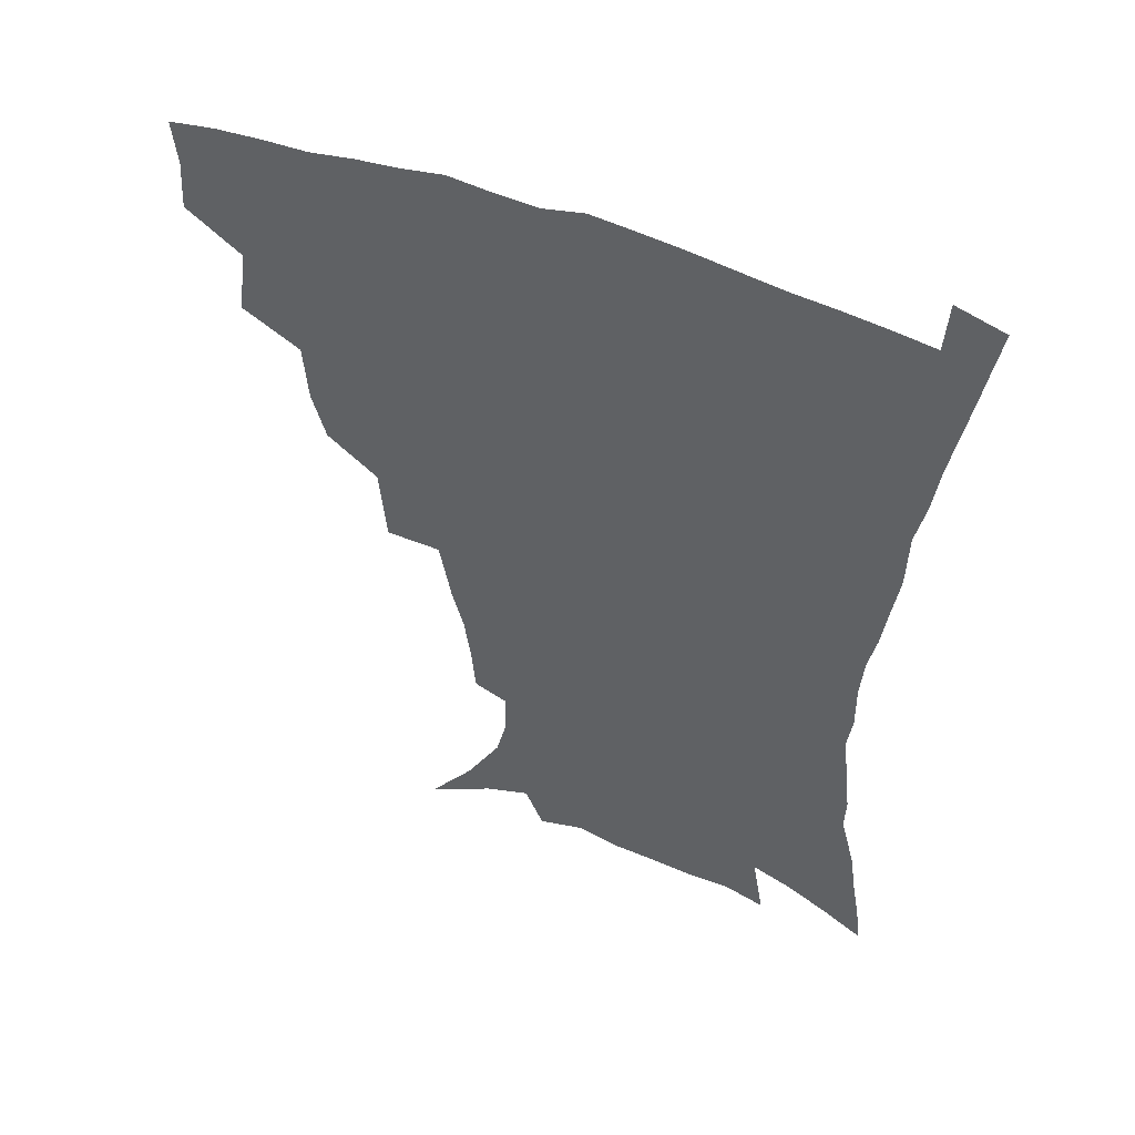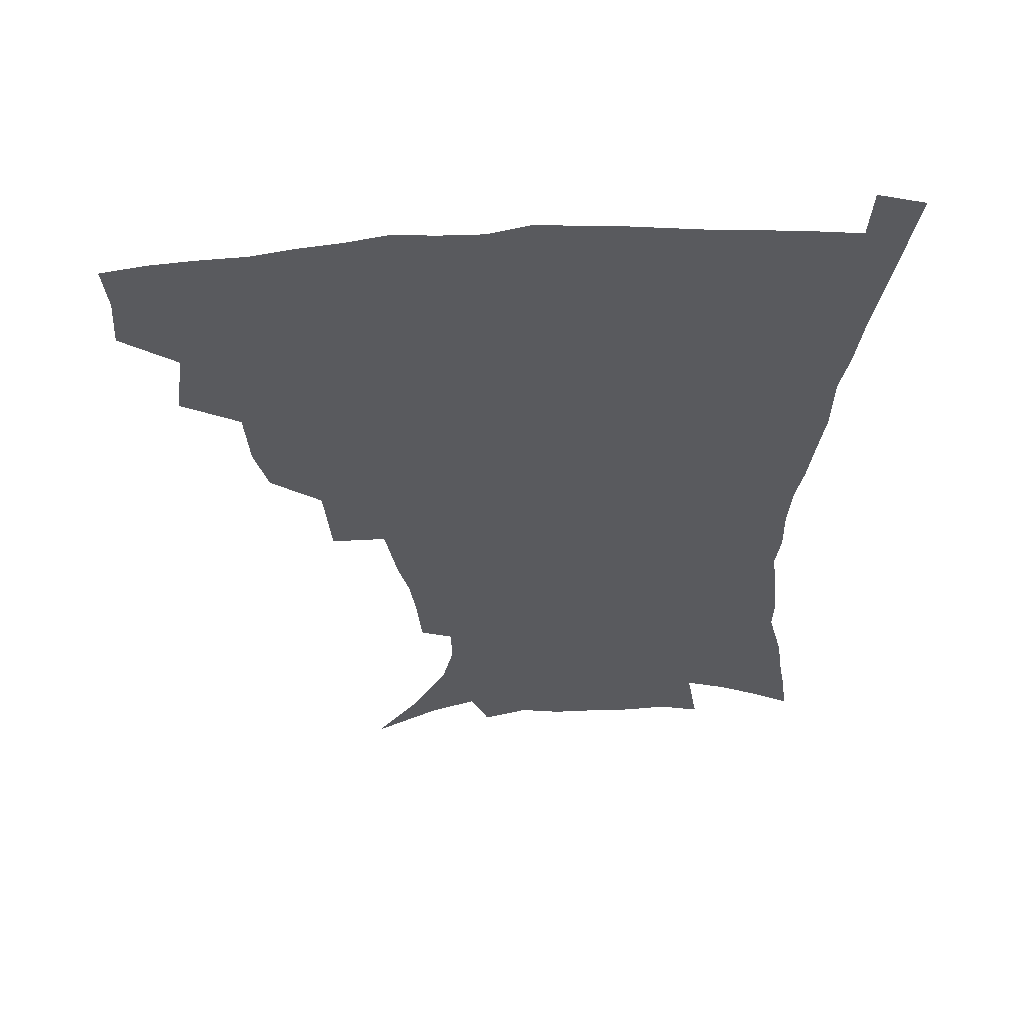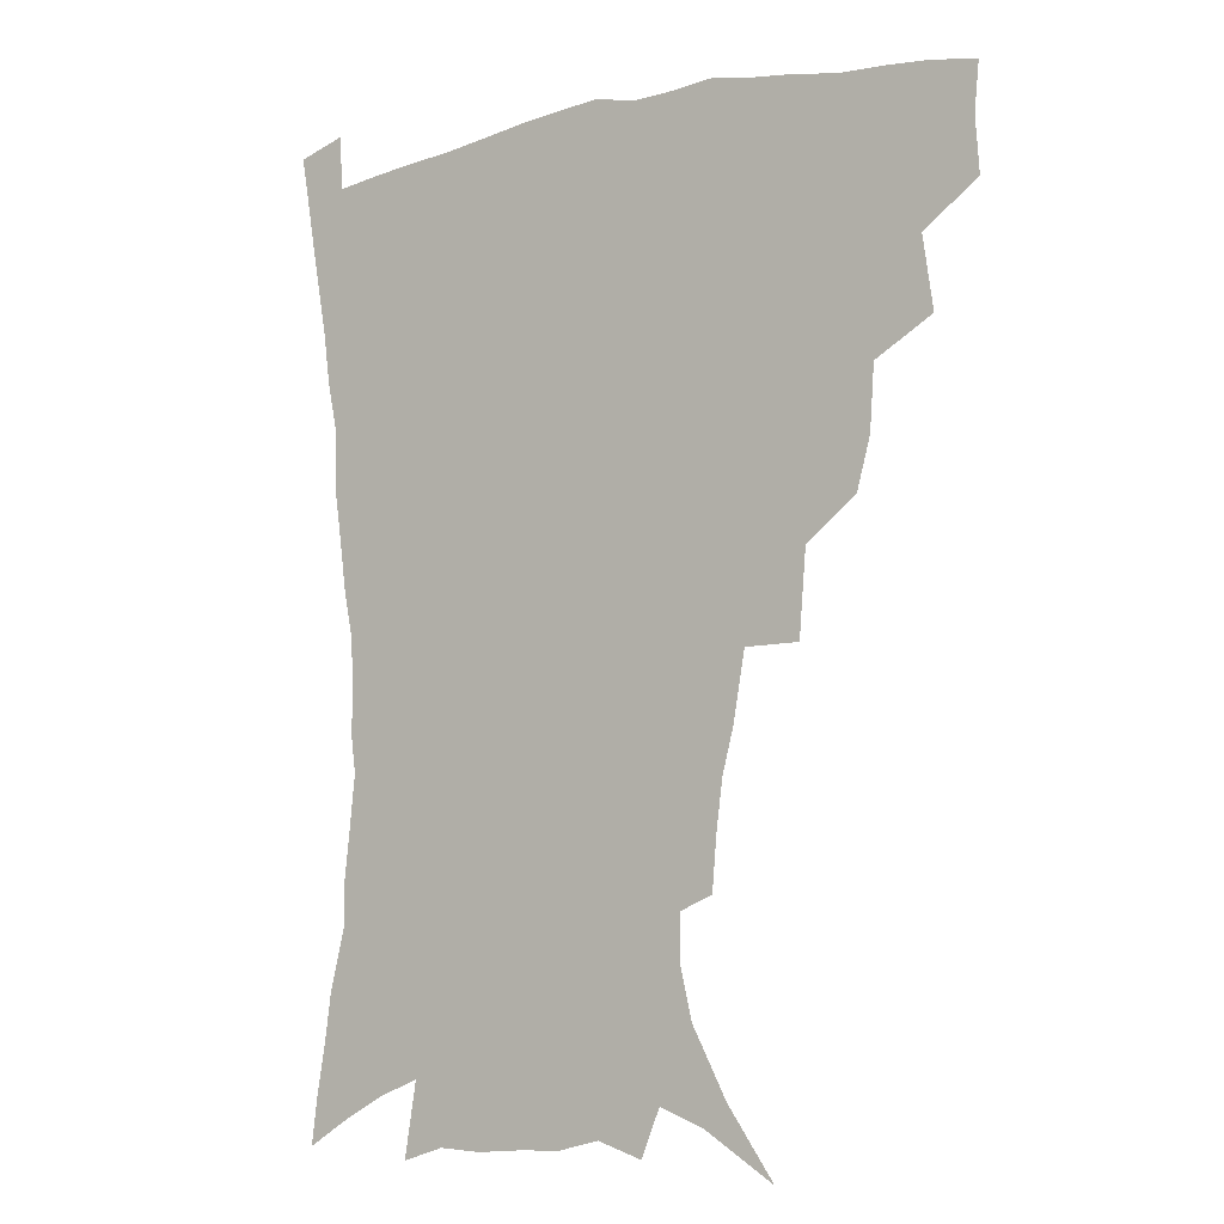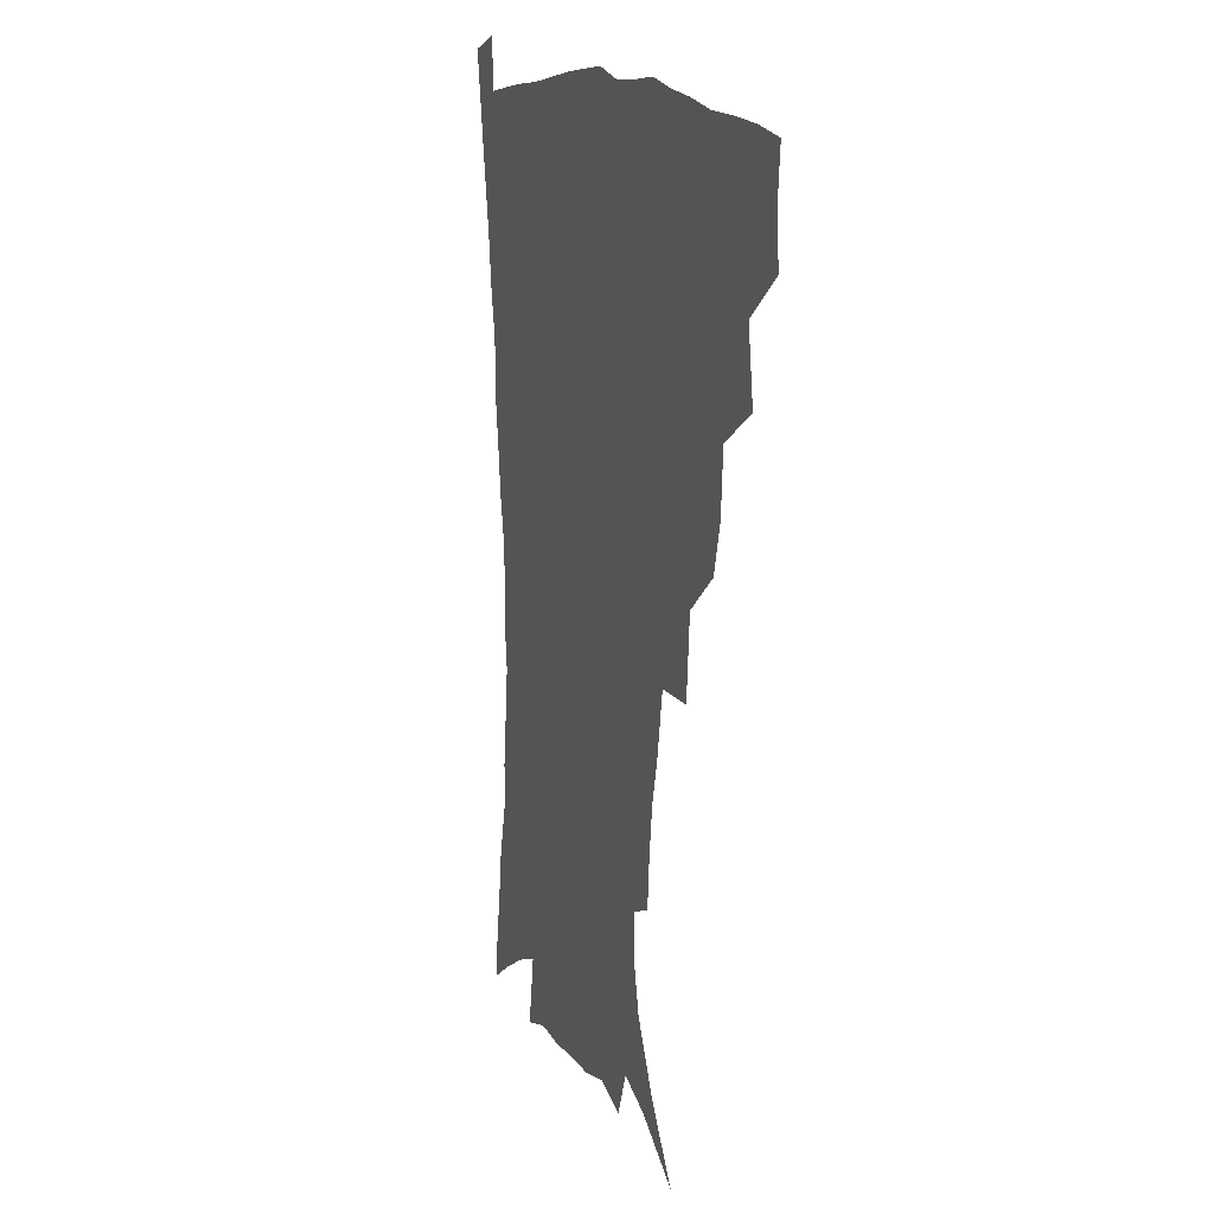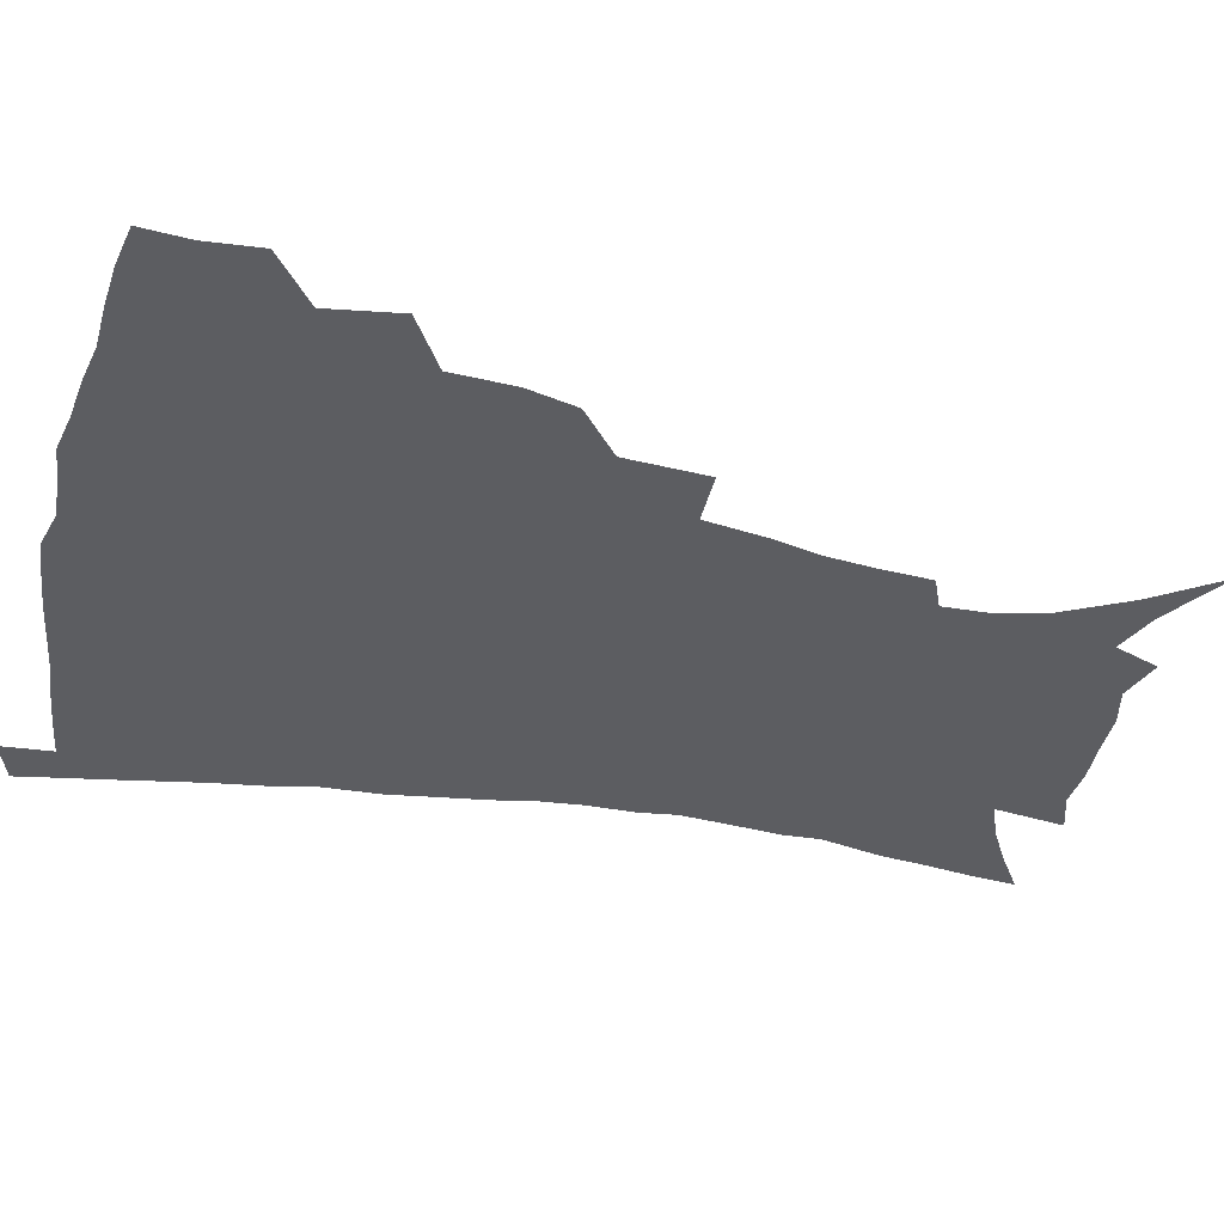
<metadata>
{"format":"obj","ext":"obj","renderer":"f3d","projection":"perspective","resolution":1024,"background":"white","views":[{"elev":52.3,"azim":22.8,"up":"+Y"},{"elev":57.9,"azim":-3.7,"up":"+Y"},{"elev":-7.4,"azim":-145.7,"up":"+Y"},{"elev":13.8,"azim":-110.1,"up":"+Y"},{"elev":-36.7,"azim":-103.2,"up":"+Z"}]}
</metadata>
<code>
v 437.6 398 0
v 438.8 416.3 0
v 437.3 432.3 0
v 452.8 360 0
v 456.3 384.2 0
v 454.8 400.7 0
v 454.9 417.5 0
v 452.7 435 0
v 478.7 310.1 0
v 474 327.2 0
v 472.6 348.6 0
v 474.3 371.3 0
v 473 387.7 0
v 471.6 403.5 0
v 470.2 418.9 0
v 468.2 436.2 0
v 498.2 268.3 0
v 495.9 296.6 0
v 493.8 321.2 0
v 491.7 339.3 0
v 491.1 358.8 0
v 489.9 374.9 0
v 488.5 390.3 0
v 487.1 405.3 0
v 485.3 420.4 0
v 483.6 436.8 0
v 528.6 195.5 0
v 527.2 212.8 0
v 525 230 0
v 521 245.2 0
v 517 268 0
v 512.6 288.4 0
v 509.8 308.3 0
v 506.9 324.6 0
v 505.8 342.7 0
v 505.7 361.7 0
v 504.8 377.5 0
v 503.4 392.3 0
v 502 406.7 0
v 500.4 421.2 0
v 498.2 439.4 0
v 508 112.5 0
v 524 135.3 0
v 536 158.3 0
v 539.8 174.5 0
v 540.1 190.7 0
v 539.2 210.8 0
v 537.3 227.3 0
v 534.5 243.5 0
v 531.3 261.2 0
v 528.2 280.1 0
v 525.7 299.4 0
v 524.5 318.7 0
v 523.3 334.9 0
v 521.1 349.2 0
v 520.8 365.9 0
v 519.4 379.8 0
v 517.8 393.9 0
v 516.3 408.3 0
v 514.7 423 0
v 512.8 441.1 0
v 531.7 127.5 0
v 542.3 147.9 0
v 549.1 168.3 0
v 550.4 185.2 0
v 549.6 200.9 0
v 549.4 222.5 0
v 546.8 236.4 0
v 544.4 252.2 0
v 542.1 270 0
v 539.5 285.8 0
v 538 305.4 0
v 536.9 320.9 0
v 536.2 338.2 0
v 535.1 352.9 0
v 534.4 367.4 0
v 534.2 382 0
v 532.1 395.5 0
v 530.9 409.5 0
v 529.2 425 0
v 527 443.8 0
v 547.3 133.6 0
v 557.9 159.1 0
v 560.7 178.1 0
v 560.3 192.8 0
v 560 211.6 0
v 559 229.9 0
v 557 244.3 0
v 555.2 261.3 0
v 553 275 0
v 551.2 291.5 0
v 549.8 306.8 0
v 549.6 325.3 0
v 549.2 341 0
v 548.4 354.9 0
v 547.7 368.6 0
v 547.7 383.1 0
v 546.6 396.3 0
v 545.8 409.7 0
v 544 424.9 0
v 542 442.3 0
v 553.8 117.8 0
v 564.2 143.4 0
v 569 163.6 0
v 570.8 183.3 0
v 570.5 199.7 0
v 569.7 216.9 0
v 568.5 233.2 0
v 566.9 248.4 0
v 565.6 264.5 0
v 564.2 280.1 0
v 562.9 295.3 0
v 562.8 313.7 0
v 561.7 326.8 0
v 562.1 343.9 0
v 561.4 356.5 0
v 561.6 370.9 0
v 560.9 383.8 0
v 560 397 0
v 559.5 410.5 0
v 558.4 424.7 0
v 556.4 441.8 0
v 569.5 122.9 0
v 576.9 146.9 0
v 580.1 168.5 0
v 580.5 184.5 0
v 580.2 202 0
v 579.2 221.1 0
v 578.6 239.1 0
v 577.1 251.8 0
v 576.3 267.8 0
v 575.3 282.3 0
v 574.5 297.4 0
v 574.4 315.6 0
v 574.5 330.9 0
v 574.3 344.4 0
v 574.3 357.7 0
v 574.7 372.2 0
v 574.1 384.6 0
v 574.1 397.6 0
v 573.2 411.3 0
v 572.2 425.6 0
v 570 445 0
v 583.4 119.4 0
v 589 148.7 0
v 590.4 168.9 0
v 590.6 187 0
v 590.2 205.4 0
v 589.4 218.8 0
v 587.6 242.9 0
v 587.6 255.2 0
v 587.2 269.1 0
v 586.5 284.9 0
v 586 299.8 0
v 586 316.6 0
v 586.3 331.6 0
v 586.7 344.9 0
v 586.8 357.8 0
v 587.3 372 0
v 587.5 384.8 0
v 587.5 397.8 0
v 587.4 411.1 0
v 586 426.6 0
v 584.4 443.8 0
v 598.8 118.9 0
v 600.8 148.3 0
v 601 169 0
v 600.8 188.6 0
v 600.2 206 0
v 599.8 219.6 0
v 599.2 235.5 0
v 598.3 251 0
v 597.5 269.9 0
v 597.3 286 0
v 597.3 300.8 0
v 597.5 316.7 0
v 598.1 329.9 0
v 598.7 345.4 0
v 599.4 358.4 0
v 600.2 372 0
v 600.9 384.8 0
v 601.1 397.8 0
v 601.1 411.5 0
v 600.3 426.3 0
v 599 442.3 0
v 614 117.8 0
v 612.8 147.5 0
v 612.1 166.6 0
v 611.1 186.9 0
v 610.3 204.4 0
v 609.7 222.3 0
v 609.1 238.3 0
v 608.5 255.7 0
v 608.2 269.3 0
v 608 285.7 0
v 608.4 300.3 0
v 608.9 314.8 0
v 609.7 330.3 0
v 610.6 343.9 0
v 611.7 358.4 0
v 612.8 371.7 0
v 613.9 384.3 0
v 615.2 397.3 0
v 615.9 410.2 0
v 615.4 424.7 0
v 614.5 440.1 0
v 628.6 118.5 0
v 625.6 143 0
v 623.1 165.8 0
v 621.9 183.8 0
v 620.5 203 0
v 619.4 221.8 0
v 618.9 237.8 0
v 618.7 252.9 0
v 618.6 268.5 0
v 619 282.4 0
v 619.3 297.9 0
v 620.4 311.6 0
v 620.8 330.1 0
v 622.3 342.7 0
v 623.5 357.6 0
v 625.2 369.9 0
v 626.8 383.2 0
v 628.1 396.3 0
v 629.4 409.5 0
v 630.3 423 0
v 630 437.9 0
v 643 114 0
v 638.9 139.2 0
v 635.8 159.4 0
v 632.7 181.5 0
v 631 199.9 0
v 629.5 218.6 0
v 629.4 233.3 0
v 630.1 246.1 0
v 628.7 266.1 0
v 629.6 279.5 0
v 630.1 294.7 0
v 632.2 306.4 0
v 632.8 324 0
v 634.4 338.3 0
v 635.1 355.1 0
v 637.6 367.6 0
v 639.4 383.1 0
v 641.2 395.2 0
v 642.8 408.3 0
v 644.3 421.7 0
v 644.5 436.7 0
v 652.9 133.7 0
v 647.6 156.2 0
v 644.9 174.9 0
v 642.5 193.8 0
v 640.6 212.2 0
v 639.7 229 0
v 640 243.2 0
v 640.2 258.3 0
v 640.4 274.3 0
v 641.7 288 0
v 642.7 304.6 0
v 644.1 319.4 0
v 646.8 332.4 0
v 648.1 348.4 0
v 650 363.8 0
v 651.6 380.2 0
v 654 393.5 0
v 656.3 406.6 0
v 658.1 420.4 0
v 659.2 435 0
v 667 126 0
v 662.4 146.3 0
v 658.3 166.2 0
v 655.7 184.2 0
v 653.3 202.3 0
v 651.9 219.4 0
v 651.3 235.3 0
v 651.4 250.5 0
v 652.1 265.6 0
v 652.4 282.3 0
v 654 297.1 0
v 657.1 309.6 0
v 658.2 327.5 0
v 659.6 344.5 0
v 662.3 359.4 0
v 664.7 374.7 0
v 667.4 389.5 0
v 669.8 404.5 0
v 672.1 418.6 0
v 674 433 0
v 675.1 451.2 0
v 681.3 117 0
v 679.4 132.5 0
v 676.4 149.7 0
v 674.2 165.8 0
v 668.8 187.8 0
v 669.2 200.5 0
v 667.2 218.1 0
v 665.3 236.4 0
v 666.9 249.2 0
v 666.5 266.9 0
v 667.7 282.8 0
v 670.5 296.7 0
v 672.6 313.2 0
v 674.9 329.7 0
v 675.3 350.9 0
v 678.5 366.4 0
v 680.9 384.7 0
v 683.7 401.1 0
v 686.3 416.1 0
v 688.7 430.9 0
v 691.4 446.1 0
f 5 6 1
f 1 6 2
f 6 7 2
f 2 7 3
f 7 8 3
f 11 12 4
f 4 12 5
f 12 13 5
f 5 13 6
f 13 14 6
f 6 14 7
f 14 15 7
f 7 15 8
f 15 16 8
f 18 19 9
f 9 19 10
f 19 20 10
f 10 20 11
f 20 21 11
f 11 21 12
f 21 22 12
f 12 22 13
f 22 23 13
f 13 23 14
f 23 24 14
f 14 24 15
f 24 25 15
f 15 25 16
f 25 26 16
f 31 32 17
f 17 32 18
f 32 33 18
f 18 33 19
f 33 34 19
f 19 34 20
f 34 35 20
f 20 35 21
f 35 36 21
f 21 36 22
f 36 37 22
f 22 37 23
f 37 38 23
f 23 38 24
f 38 39 24
f 24 39 25
f 39 40 25
f 25 40 26
f 40 41 26
f 46 47 27
f 27 47 28
f 47 48 28
f 28 48 29
f 48 49 29
f 29 49 30
f 49 50 30
f 30 50 31
f 50 51 31
f 31 51 32
f 51 52 32
f 32 52 33
f 52 53 33
f 33 53 34
f 53 54 34
f 34 54 35
f 54 55 35
f 35 55 36
f 55 56 36
f 36 56 37
f 56 57 37
f 37 57 38
f 57 58 38
f 38 58 39
f 58 59 39
f 39 59 40
f 59 60 40
f 40 60 41
f 60 61 41
f 42 62 43
f 62 63 43
f 43 63 44
f 63 64 44
f 44 64 45
f 64 65 45
f 45 65 46
f 65 66 46
f 46 66 47
f 66 67 47
f 47 67 48
f 67 68 48
f 48 68 49
f 68 69 49
f 49 69 50
f 69 70 50
f 50 70 51
f 70 71 51
f 51 71 52
f 71 72 52
f 52 72 53
f 72 73 53
f 53 73 54
f 73 74 54
f 54 74 55
f 74 75 55
f 55 75 56
f 75 76 56
f 56 76 57
f 76 77 57
f 57 77 58
f 77 78 58
f 58 78 59
f 78 79 59
f 59 79 60
f 79 80 60
f 60 80 61
f 80 81 61
f 62 82 63
f 82 83 63
f 63 83 64
f 83 84 64
f 64 84 65
f 84 85 65
f 65 85 66
f 85 86 66
f 66 86 67
f 86 87 67
f 67 87 68
f 87 88 68
f 68 88 69
f 88 89 69
f 69 89 70
f 89 90 70
f 70 90 71
f 90 91 71
f 71 91 72
f 91 92 72
f 72 92 73
f 92 93 73
f 73 93 74
f 93 94 74
f 74 94 75
f 94 95 75
f 75 95 76
f 95 96 76
f 76 96 77
f 96 97 77
f 77 97 78
f 97 98 78
f 78 98 79
f 98 99 79
f 79 99 80
f 99 100 80
f 80 100 81
f 100 101 81
f 102 103 82
f 82 103 83
f 103 104 83
f 83 104 84
f 104 105 84
f 84 105 85
f 105 106 85
f 85 106 86
f 106 107 86
f 86 107 87
f 107 108 87
f 87 108 88
f 108 109 88
f 88 109 89
f 109 110 89
f 89 110 90
f 110 111 90
f 90 111 91
f 111 112 91
f 91 112 92
f 112 113 92
f 92 113 93
f 113 114 93
f 93 114 94
f 114 115 94
f 94 115 95
f 115 116 95
f 95 116 96
f 116 117 96
f 96 117 97
f 117 118 97
f 97 118 98
f 118 119 98
f 98 119 99
f 119 120 99
f 99 120 100
f 120 121 100
f 100 121 101
f 121 122 101
f 102 123 103
f 123 124 103
f 103 124 104
f 124 125 104
f 104 125 105
f 125 126 105
f 105 126 106
f 126 127 106
f 106 127 107
f 127 128 107
f 107 128 108
f 128 129 108
f 108 129 109
f 129 130 109
f 109 130 110
f 130 131 110
f 110 131 111
f 131 132 111
f 111 132 112
f 132 133 112
f 112 133 113
f 133 134 113
f 113 134 114
f 134 135 114
f 114 135 115
f 135 136 115
f 115 136 116
f 136 137 116
f 116 137 117
f 137 138 117
f 117 138 118
f 138 139 118
f 118 139 119
f 139 140 119
f 119 140 120
f 140 141 120
f 120 141 121
f 141 142 121
f 121 142 122
f 142 143 122
f 123 144 124
f 144 145 124
f 124 145 125
f 145 146 125
f 125 146 126
f 146 147 126
f 126 147 127
f 147 148 127
f 127 148 128
f 148 149 128
f 128 149 129
f 149 150 129
f 129 150 130
f 150 151 130
f 130 151 131
f 151 152 131
f 131 152 132
f 152 153 132
f 132 153 133
f 153 154 133
f 133 154 134
f 154 155 134
f 134 155 135
f 155 156 135
f 135 156 136
f 156 157 136
f 136 157 137
f 157 158 137
f 137 158 138
f 158 159 138
f 138 159 139
f 159 160 139
f 139 160 140
f 160 161 140
f 140 161 141
f 161 162 141
f 141 162 142
f 162 163 142
f 142 163 143
f 163 164 143
f 144 165 145
f 165 166 145
f 145 166 146
f 166 167 146
f 146 167 147
f 167 168 147
f 147 168 148
f 168 169 148
f 148 169 149
f 169 170 149
f 149 170 150
f 170 171 150
f 150 171 151
f 171 172 151
f 151 172 152
f 172 173 152
f 152 173 153
f 173 174 153
f 153 174 154
f 174 175 154
f 154 175 155
f 175 176 155
f 155 176 156
f 176 177 156
f 156 177 157
f 177 178 157
f 157 178 158
f 178 179 158
f 158 179 159
f 179 180 159
f 159 180 160
f 180 181 160
f 160 181 161
f 181 182 161
f 161 182 162
f 182 183 162
f 162 183 163
f 183 184 163
f 163 184 164
f 184 185 164
f 165 186 166
f 186 187 166
f 166 187 167
f 187 188 167
f 167 188 168
f 188 189 168
f 168 189 169
f 189 190 169
f 169 190 170
f 190 191 170
f 170 191 171
f 191 192 171
f 171 192 172
f 192 193 172
f 172 193 173
f 193 194 173
f 173 194 174
f 194 195 174
f 174 195 175
f 195 196 175
f 175 196 176
f 196 197 176
f 176 197 177
f 197 198 177
f 177 198 178
f 198 199 178
f 178 199 179
f 199 200 179
f 179 200 180
f 200 201 180
f 180 201 181
f 201 202 181
f 181 202 182
f 202 203 182
f 182 203 183
f 203 204 183
f 183 204 184
f 204 205 184
f 184 205 185
f 205 206 185
f 186 207 187
f 207 208 187
f 187 208 188
f 208 209 188
f 188 209 189
f 209 210 189
f 189 210 190
f 210 211 190
f 190 211 191
f 211 212 191
f 191 212 192
f 212 213 192
f 192 213 193
f 213 214 193
f 193 214 194
f 214 215 194
f 194 215 195
f 215 216 195
f 195 216 196
f 216 217 196
f 196 217 197
f 217 218 197
f 197 218 198
f 218 219 198
f 198 219 199
f 219 220 199
f 199 220 200
f 220 221 200
f 200 221 201
f 221 222 201
f 201 222 202
f 222 223 202
f 202 223 203
f 223 224 203
f 203 224 204
f 224 225 204
f 204 225 205
f 225 226 205
f 205 226 206
f 226 227 206
f 207 228 208
f 228 229 208
f 208 229 209
f 229 230 209
f 209 230 210
f 230 231 210
f 210 231 211
f 231 232 211
f 211 232 212
f 232 233 212
f 212 233 213
f 233 234 213
f 213 234 214
f 234 235 214
f 214 235 215
f 235 236 215
f 215 236 216
f 236 237 216
f 216 237 217
f 237 238 217
f 217 238 218
f 238 239 218
f 218 239 219
f 239 240 219
f 219 240 220
f 240 241 220
f 220 241 221
f 241 242 221
f 221 242 222
f 242 243 222
f 222 243 223
f 243 244 223
f 223 244 224
f 244 245 224
f 224 245 225
f 245 246 225
f 225 246 226
f 246 247 226
f 226 247 227
f 247 248 227
f 229 249 230
f 249 250 230
f 230 250 231
f 250 251 231
f 231 251 232
f 251 252 232
f 232 252 233
f 252 253 233
f 233 253 234
f 253 254 234
f 234 254 235
f 254 255 235
f 235 255 236
f 255 256 236
f 236 256 237
f 256 257 237
f 237 257 238
f 257 258 238
f 238 258 239
f 258 259 239
f 239 259 240
f 259 260 240
f 240 260 241
f 260 261 241
f 241 261 242
f 261 262 242
f 242 262 243
f 262 263 243
f 243 263 244
f 263 264 244
f 244 264 245
f 264 265 245
f 245 265 246
f 265 266 246
f 246 266 247
f 266 267 247
f 247 267 248
f 267 268 248
f 249 269 250
f 269 270 250
f 250 270 251
f 270 271 251
f 251 271 252
f 271 272 252
f 252 272 253
f 272 273 253
f 253 273 254
f 273 274 254
f 254 274 255
f 274 275 255
f 255 275 256
f 275 276 256
f 256 276 257
f 276 277 257
f 257 277 258
f 277 278 258
f 258 278 259
f 278 279 259
f 259 279 260
f 279 280 260
f 260 280 261
f 280 281 261
f 261 281 262
f 281 282 262
f 262 282 263
f 282 283 263
f 263 283 264
f 283 284 264
f 264 284 265
f 284 285 265
f 265 285 266
f 285 286 266
f 266 286 267
f 286 287 267
f 267 287 268
f 287 288 268
f 269 290 270
f 290 291 270
f 270 291 271
f 291 292 271
f 271 292 272
f 292 293 272
f 272 293 273
f 293 294 273
f 273 294 274
f 294 295 274
f 274 295 275
f 295 296 275
f 275 296 276
f 296 297 276
f 276 297 277
f 297 298 277
f 277 298 278
f 298 299 278
f 278 299 279
f 299 300 279
f 279 300 280
f 300 301 280
f 280 301 281
f 301 302 281
f 281 302 282
f 302 303 282
f 282 303 283
f 303 304 283
f 283 304 284
f 304 305 284
f 284 305 285
f 305 306 285
f 285 306 286
f 306 307 286
f 286 307 287
f 307 308 287
f 287 308 288
f 308 309 288
f 288 309 289
f 309 310 289

</code>
